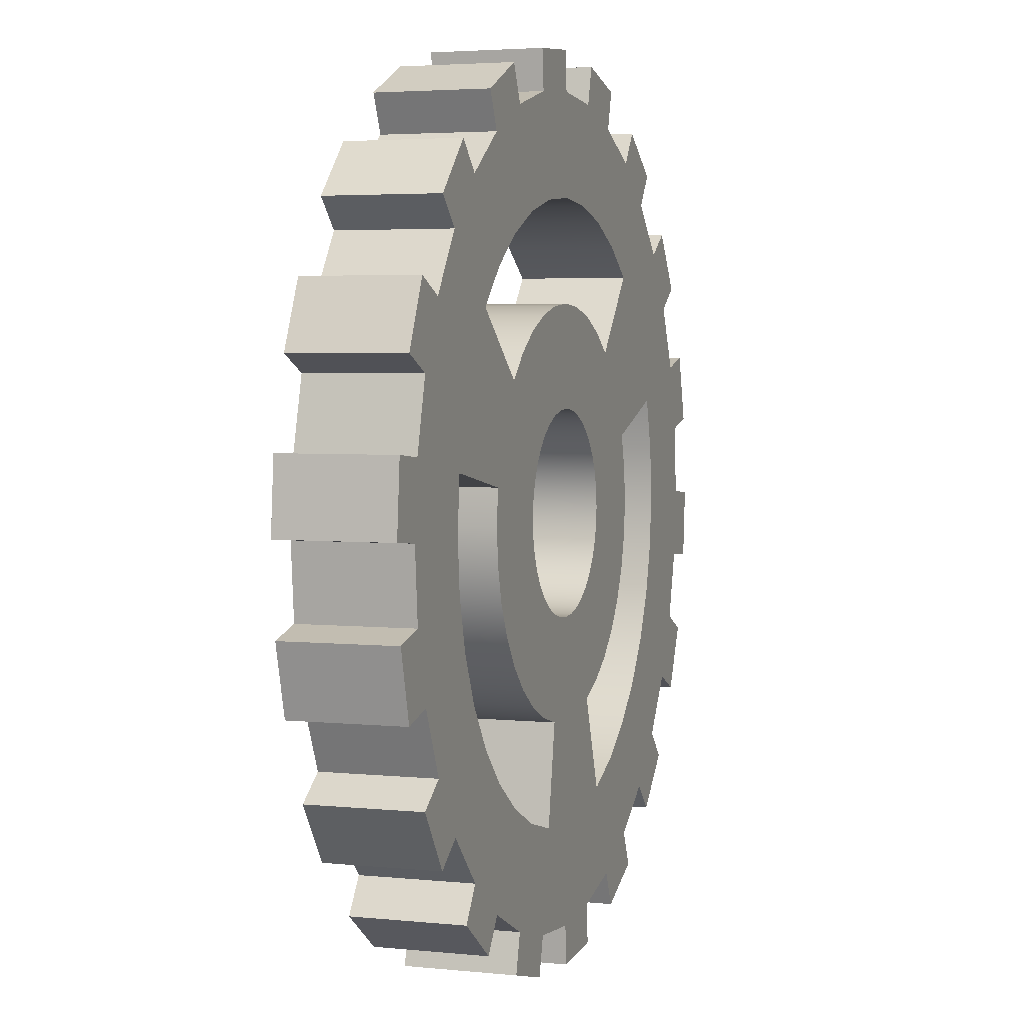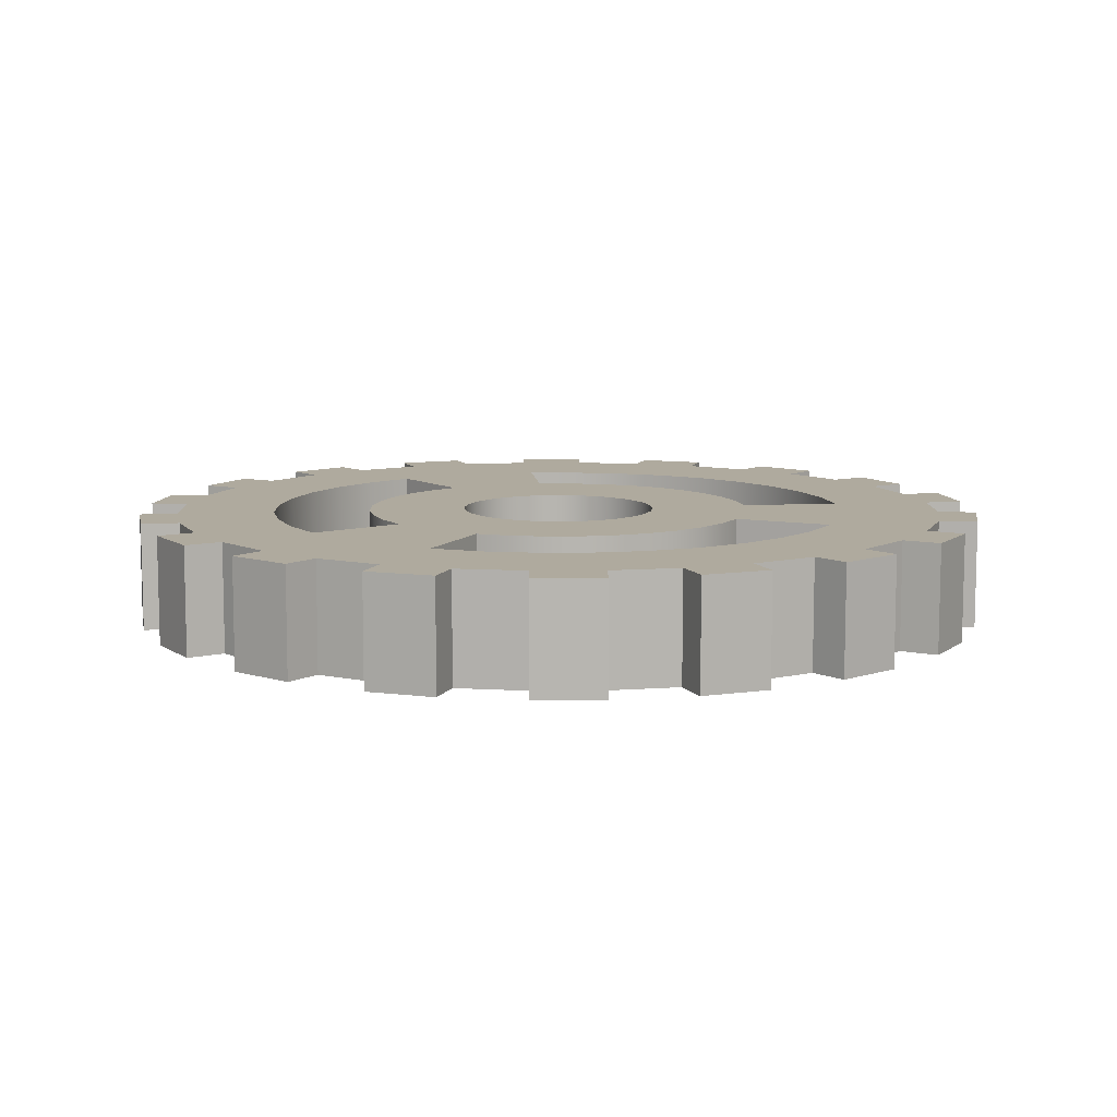
<metadata>
{"format":"obj","ext":"obj","renderer":"f3d","projection":"perspective","resolution":1024,"background":"white","views":[{"elev":3.7,"azim":-71.0,"up":"+Y"},{"elev":9.3,"azim":43.8,"up":"+Z"}]}
</metadata>
<code>
g Cylinder001 메시
v 2.689 0.01449 -0.3459
v 2.648 0.4817 -0.3459
v 2.648 0.4817 0.3889
v 2.689 0.01449 0.3889
v 2.902 0.5498 -0.3461
v 2.78 1.003 -0.346
v 2.781 1.003 0.3888
v 2.902 0.5498 0.3887
v 2.526 0.9348 -0.3458
v 2.328 1.36 -0.3457
v 2.329 1.36 0.3891
v 2.527 0.9348 0.389
v 2.544 1.511 -0.3458
v 2.275 1.895 -0.3456
v 2.275 1.895 0.3892
v 2.544 1.511 0.389
v 2.059 1.744 -0.3454
v 1.727 2.076 -0.3452
v 1.728 2.076 0.3896
v 2.06 1.744 0.3894
v 1.878 2.291 -0.3453
v 1.494 2.56 -0.345
v 1.495 2.56 0.3898
v 1.879 2.291 0.3895
v 1.343 2.345 -0.3449
v 0.9181 2.543 -0.3445
v 0.9187 2.543 0.3903
v 1.344 2.345 0.3899
v 0.9862 2.797 -0.3446
v 0.5331 2.918 -0.3442
v 0.5337 2.918 0.3906
v 0.9868 2.797 0.3902
v 0.465 2.664 -0.3442
v -0.002155 2.705 -0.3438
v -0.001569 2.705 0.391
v 0.4656 2.664 0.3906
v -0.02506 2.967 -0.3438
v -0.4924 2.926 -0.3434
v -0.4918 2.926 0.3914
v -0.02447 2.967 0.391
v -0.4695 2.664 -0.3434
v -0.9225 2.543 -0.3431
v -0.9219 2.543 0.3917
v -0.4689 2.664 0.3914
v -1.034 2.781 -0.343
v -1.459 2.583 -0.3426
v -1.458 2.583 0.3922
v -1.033 2.781 0.3918
v -1.348 2.345 -0.3427
v -1.732 2.076 -0.3424
v -1.731 2.076 0.3924
v -1.347 2.345 0.3921
v -1.918 2.262 -0.3423
v -2.249 1.93 -0.342
v -2.249 1.93 0.3928
v -1.917 2.262 0.3925
v -2.063 1.744 -0.3422
v -2.332 1.36 -0.3419
v -2.332 1.36 0.3929
v -2.063 1.744 0.3926
v -2.571 1.471 -0.3417
v -2.769 1.046 -0.3416
v -2.768 1.046 0.3932
v -2.57 1.471 0.3931
v -2.531 0.9348 -0.3418
v -2.652 0.4817 -0.3417
v -2.651 0.4817 0.3931
v -2.53 0.9348 0.393
v -2.914 0.5046 -0.3415
v -2.955 0.03739 -0.3414
v -2.954 0.03739 0.3934
v -2.913 0.5046 0.3933
v -2.693 0.01449 -0.3417
v -2.652 -0.4528 -0.3417
v -2.651 -0.4528 0.3931
v -2.692 0.01449 0.3931
v -2.906 -0.5208 -0.3415
v -2.785 -0.9739 -0.3416
v -2.784 -0.9739 0.3932
v -2.905 -0.5208 0.3933
v -2.531 -0.9058 -0.3418
v -2.332 -1.331 -0.3419
v -2.332 -1.331 0.3929
v -2.53 -0.9058 0.393
v -2.548 -1.482 -0.3418
v -2.279 -1.866 -0.342
v -2.278 -1.866 0.3928
v -2.547 -1.482 0.393
v -2.063 -1.715 -0.3422
v -1.732 -2.047 -0.3424
v -1.731 -2.047 0.3924
v -2.063 -1.715 0.3926
v -1.883 -2.262 -0.3423
v -1.498 -2.531 -0.3426
v -1.498 -2.531 0.3922
v -1.882 -2.262 0.3925
v -1.348 -2.316 -0.3427
v -0.9225 -2.514 -0.3431
v -0.9219 -2.514 0.3917
v -1.347 -2.316 0.3921
v -0.9906 -2.768 -0.343
v -0.5375 -2.89 -0.3434
v -0.5369 -2.89 0.3914
v -0.99 -2.768 0.3918
v -0.4695 -2.635 -0.3434
v -0.002155 -2.676 -0.3438
v -0.001569 -2.676 0.391
v -0.4689 -2.635 0.3914
v 0.02074 -2.938 -0.3438
v 0.488 -2.897 -0.3442
v 0.4886 -2.897 0.3906
v 0.02133 -2.938 0.391
v 0.465 -2.635 -0.3442
v 0.9181 -2.514 -0.3445
v 0.9187 -2.514 0.3903
v 0.4656 -2.635 0.3906
v 1.029 -2.752 -0.3446
v 1.454 -2.554 -0.345
v 1.455 -2.554 0.3898
v 1.03 -2.752 0.3902
v 1.343 -2.316 -0.3449
v 1.727 -2.047 -0.3452
v 1.728 -2.047 0.3896
v 1.344 -2.316 0.3899
v 1.913 -2.233 -0.3453
v 2.245 -1.901 -0.3456
v 2.246 -1.901 0.3892
v 1.914 -2.233 0.3895
v 2.059 -1.715 -0.3454
v 2.328 -1.331 -0.3457
v 2.329 -1.331 0.3891
v 2.06 -1.715 0.3894
v 2.566 -1.442 -0.3458
v 2.765 -1.017 -0.346
v 2.765 -1.017 0.3888
v 2.567 -1.442 0.389
v 2.526 -0.9058 -0.3458
v 2.648 -0.4528 -0.3459
v 2.648 -0.4528 0.3889
v 2.527 -0.9058 0.389
v 2.91 -0.4757 -0.3461
v 2.951 -0.008505 -0.3462
v 2.951 -0.008505 0.3886
v 2.91 -0.4757 0.3887
v 2.016 0.01449 -0.3454
v 1.985 0.3649 -0.3454
v 1.894 0.7047 -0.3453
v 1.746 1.023 -0.3452
v 1.544 1.312 -0.345
v 1.295 1.56 -0.3448
v 1.007 1.762 -0.3446
v 0.688 1.911 -0.3443
v 0.3482 2.002 -0.3441
v -0.002155 2.032 -0.3438
v -0.3526 2.002 -0.3435
v -0.6924 1.911 -0.3432
v -1.011 1.762 -0.343
v -1.299 1.56 -0.3428
v -1.548 1.312 -0.3426
v -1.75 1.023 -0.3424
v -1.899 0.7047 -0.3423
v -1.99 0.3649 -0.3422
v -2.02 0.01449 -0.3422
v -1.99 -0.336 -0.3422
v -1.899 -0.6757 -0.3423
v -1.75 -0.9946 -0.3424
v -1.548 -1.283 -0.3426
v -1.299 -1.532 -0.3428
v -1.011 -1.733 -0.343
v -0.6924 -1.882 -0.3432
v -0.3526 -1.973 -0.3435
v -0.002155 -2.004 -0.3438
v 0.3482 -1.973 -0.3441
v 0.688 -1.882 -0.3443
v 1.007 -1.733 -0.3446
v 1.295 -1.532 -0.3448
v 1.544 -1.283 -0.345
v 1.746 -0.9946 -0.3452
v 1.894 -0.6757 -0.3453
v 1.985 -0.336 -0.3454
v 1.262 0.4746 -0.3448
v 1.163 0.6872 -0.3447
v 1.028 0.8793 -0.3446
v 0.8626 1.045 -0.3445
v -1.033 0.8793 -0.343
v -1.167 0.6872 -0.3429
v -1.266 0.4746 -0.3428
v -1.327 0.2481 -0.3427
v -0.2358 -1.311 -0.3436
v -0.002155 -1.331 -0.3438
v 0.2314 -1.311 -0.344
v 0.4579 -1.25 -0.3442
v 1.323 0.2481 -0.3449
v 1.343 0.01449 -0.3449
v 0.6705 0.01449 -0.3443
v 0.6603 0.1313 -0.3443
v 0.6299 0.2445 -0.3443
v 0.5804 0.3508 -0.3443
v 0.5131 0.4469 -0.3442
v 0.4302 0.5298 -0.3441
v 0.6705 1.18 -0.3443
v 0.3341 0.597 -0.3441
v 0.4579 1.279 -0.3442
v 0.2279 0.6466 -0.344
v 0.2314 1.339 -0.344
v 0.1146 0.6769 -0.3439
v -0.002155 1.36 -0.3438
v -0.002155 0.6872 -0.3438
v -0.2358 1.339 -0.3436
v -0.119 0.6769 -0.3437
v -0.4624 1.279 -0.3434
v -0.2323 0.6466 -0.3436
v -0.6749 1.18 -0.3433
v -0.3386 0.597 -0.3435
v -0.867 1.045 -0.3431
v -0.4346 0.5298 -0.3435
v -0.5175 0.4469 -0.3434
v -0.5848 0.3508 -0.3433
v -0.6343 0.2445 -0.3433
v -0.6647 0.1313 -0.3433
v -1.348 0.01449 -0.3427
v -0.6749 0.01449 -0.3433
v -1.327 -0.2192 -0.3427
v -0.6647 -0.1023 -0.3433
v -1.266 -0.4457 -0.3428
v -0.6343 -0.2156 -0.3433
v -1.167 -0.6582 -0.3429
v -0.5848 -0.3219 -0.3433
v -1.033 -0.8503 -0.343
v -0.5175 -0.4179 -0.3434
v -0.867 -1.016 -0.3431
v -0.4346 -0.5008 -0.3435
v -0.6749 -1.151 -0.3433
v -0.3386 -0.5681 -0.3435
v -0.4624 -1.25 -0.3434
v -0.2323 -0.6176 -0.3436
v -0.119 -0.648 -0.3437
v -0.002155 -0.6582 -0.3438
v 0.1146 -0.648 -0.3439
v 0.2279 -0.6176 -0.344
v 0.6705 -1.151 -0.3443
v 0.3341 -0.5681 -0.3441
v 0.8626 -1.016 -0.3445
v 0.4302 -0.5008 -0.3441
v 1.028 -0.8503 -0.3446
v 0.5131 -0.4179 -0.3442
v 1.163 -0.6582 -0.3447
v 0.5804 -0.3219 -0.3443
v 1.262 -0.4457 -0.3448
v 0.6299 -0.2156 -0.3443
v 1.323 -0.2192 -0.3449
v 0.6603 -0.1023 -0.3443
v 1.986 0.3649 0.3894
v 2.017 0.01449 0.3894
v 1.895 0.7047 0.3895
v 1.746 1.023 0.3896
v 1.544 1.312 0.3898
v 1.296 1.56 0.39
v 1.007 1.762 0.3902
v 0.6886 1.911 0.3905
v 0.3488 2.002 0.3907
v -0.001569 2.032 0.391
v -0.352 2.002 0.3913
v -0.6918 1.911 0.3916
v -1.011 1.762 0.3918
v -1.299 1.56 0.392
v -1.547 1.312 0.3922
v -1.749 1.023 0.3924
v -1.898 0.7047 0.3925
v -1.989 0.3649 0.3926
v -2.02 0.01449 0.3926
v -1.989 -0.336 0.3926
v -1.898 -0.6757 0.3925
v -1.749 -0.9946 0.3924
v -1.547 -1.283 0.3922
v -1.299 -1.532 0.392
v -1.011 -1.733 0.3918
v -0.6918 -1.882 0.3916
v -0.352 -1.973 0.3913
v -0.001569 -2.004 0.391
v 0.3488 -1.973 0.3907
v 0.6886 -1.882 0.3905
v 1.007 -1.733 0.3902
v 1.296 -1.532 0.39
v 1.544 -1.283 0.3898
v 1.746 -0.9946 0.3896
v 1.895 -0.6758 0.3895
v 1.986 -0.336 0.3894
v 1.164 0.6872 0.3901
v 1.263 0.4746 0.39
v 1.029 0.8793 0.3902
v 0.8632 1.045 0.3903
v -1.167 0.6872 0.3919
v -1.032 0.8793 0.3918
v -1.266 0.4746 0.392
v -1.327 0.2481 0.3921
v -0.001569 -1.331 0.391
v -0.2352 -1.311 0.3912
v 0.232 -1.311 0.3908
v 0.4585 -1.25 0.3906
v 1.344 0.01449 0.3899
v 1.323 0.2481 0.3899
v 0.6609 0.1313 0.3905
v 0.6711 0.01449 0.3905
v 0.6305 0.2445 0.3905
v 0.581 0.3508 0.3905
v 0.5137 0.4469 0.3906
v 0.4308 0.5298 0.3907
v 0.6711 1.18 0.3905
v 0.3347 0.597 0.3907
v 0.4585 1.279 0.3906
v 0.2285 0.6466 0.3908
v 0.232 1.339 0.3908
v 0.1152 0.6769 0.3909
v -0.001569 1.36 0.391
v -0.001569 0.6872 0.391
v -0.2352 1.339 0.3912
v -0.1184 0.6769 0.3911
v -0.4618 1.279 0.3914
v -0.2317 0.6466 0.3912
v -0.6743 1.18 0.3915
v -0.338 0.597 0.3913
v -0.8664 1.045 0.3917
v -0.434 0.5298 0.3913
v -0.5169 0.4469 0.3914
v -0.5842 0.3508 0.3915
v -0.6337 0.2445 0.3915
v -0.6641 0.1313 0.3915
v -1.347 0.01449 0.3921
v -0.6743 0.01449 0.3915
v -1.327 -0.2192 0.3921
v -0.6641 -0.1023 0.3915
v -1.266 -0.4457 0.392
v -0.6337 -0.2156 0.3915
v -1.167 -0.6582 0.3919
v -0.5842 -0.3219 0.3915
v -1.032 -0.8503 0.3918
v -0.5169 -0.4179 0.3914
v -0.8664 -1.016 0.3917
v -0.434 -0.5008 0.3913
v -0.6743 -1.151 0.3915
v -0.338 -0.5681 0.3913
v -0.4618 -1.25 0.3914
v -0.2317 -0.6176 0.3912
v -0.1184 -0.648 0.3911
v -0.001569 -0.6582 0.391
v 0.1152 -0.648 0.3909
v 0.2285 -0.6177 0.3908
v 0.6711 -1.151 0.3905
v 0.3347 -0.5681 0.3907
v 0.8632 -1.016 0.3903
v 0.4308 -0.5008 0.3907
v 1.029 -0.8503 0.3902
v 0.5137 -0.4179 0.3906
v 1.164 -0.6582 0.3901
v 0.581 -0.3219 0.3905
v 1.263 -0.4457 0.39
v 0.6305 -0.2156 0.3905
v 1.323 -0.2192 0.3899
v 0.6609 -0.1023 0.3905
f 1 2 3
f 3 4 1
f 5 6 7
f 7 8 5
f 9 10 11
f 11 12 9
f 13 14 15
f 15 16 13
f 17 18 19
f 19 20 17
f 21 22 23
f 23 24 21
f 25 26 27
f 27 28 25
f 29 30 31
f 31 32 29
f 33 34 35
f 35 36 33
f 37 38 39
f 39 40 37
f 41 42 43
f 43 44 41
f 45 46 47
f 47 48 45
f 49 50 51
f 51 52 49
f 53 54 55
f 55 56 53
f 57 58 59
f 59 60 57
f 61 62 63
f 63 64 61
f 65 66 67
f 67 68 65
f 69 70 71
f 71 72 69
f 73 74 75
f 75 76 73
f 77 78 79
f 79 80 77
f 81 82 83
f 83 84 81
f 85 86 87
f 87 88 85
f 89 90 91
f 91 92 89
f 93 94 95
f 95 96 93
f 97 98 99
f 99 100 97
f 101 102 103
f 103 104 101
f 105 106 107
f 107 108 105
f 109 110 111
f 111 112 109
f 113 114 115
f 115 116 113
f 117 118 119
f 119 120 117
f 121 122 123
f 123 124 121
f 125 126 127
f 127 128 125
f 129 130 131
f 131 132 129
f 133 134 135
f 135 136 133
f 137 138 139
f 139 140 137
f 141 142 143
f 143 144 141
f 2 1 145
f 145 146 2
f 9 2 146
f 146 147 9
f 10 9 147
f 147 148 10
f 17 10 148
f 148 149 17
f 18 17 149
f 149 150 18
f 25 18 150
f 150 151 25
f 26 25 151
f 151 152 26
f 33 26 152
f 152 153 33
f 34 33 153
f 153 154 34
f 41 34 154
f 154 155 41
f 42 41 155
f 155 156 42
f 49 42 156
f 156 157 49
f 50 49 157
f 157 158 50
f 57 50 158
f 158 159 57
f 58 57 159
f 159 160 58
f 65 58 160
f 160 161 65
f 66 65 161
f 161 162 66
f 73 66 162
f 162 163 73
f 74 73 163
f 163 164 74
f 81 74 164
f 164 165 81
f 82 81 165
f 165 166 82
f 89 82 166
f 166 167 89
f 90 89 167
f 167 168 90
f 97 90 168
f 168 169 97
f 98 97 169
f 169 170 98
f 105 98 170
f 170 171 105
f 106 105 171
f 171 172 106
f 113 106 172
f 172 173 113
f 114 113 173
f 173 174 114
f 121 114 174
f 174 175 121
f 122 121 175
f 175 176 122
f 129 122 176
f 176 177 129
f 130 129 177
f 177 178 130
f 137 130 178
f 178 179 137
f 138 137 179
f 179 180 138
f 1 138 180
f 180 145 1
f 148 147 181
f 181 182 148
f 149 148 182
f 182 183 149
f 150 149 183
f 183 184 150
f 160 159 185
f 185 186 160
f 161 160 186
f 186 187 161
f 162 161 187
f 187 188 162
f 172 171 189
f 189 190 172
f 173 172 190
f 190 191 173
f 174 173 191
f 191 192 174
f 193 194 195
f 195 196 193
f 181 193 196
f 196 197 181
f 182 181 197
f 197 198 182
f 183 182 198
f 198 199 183
f 184 183 199
f 199 200 184
f 201 184 200
f 200 202 201
f 203 201 202
f 202 204 203
f 205 203 204
f 204 206 205
f 207 205 206
f 206 208 207
f 209 207 208
f 208 210 209
f 211 209 210
f 210 212 211
f 213 211 212
f 212 214 213
f 215 213 214
f 214 216 215
f 185 215 216
f 216 217 185
f 186 185 217
f 217 218 186
f 187 186 218
f 218 219 187
f 188 187 219
f 219 220 188
f 221 188 220
f 220 222 221
f 223 221 222
f 222 224 223
f 225 223 224
f 224 226 225
f 227 225 226
f 226 228 227
f 229 227 228
f 228 230 229
f 231 229 230
f 230 232 231
f 233 231 232
f 232 234 233
f 235 233 234
f 234 236 235
f 189 235 236
f 236 237 189
f 190 189 237
f 237 238 190
f 191 190 238
f 238 239 191
f 192 191 239
f 239 240 192
f 241 192 240
f 240 242 241
f 243 241 242
f 242 244 243
f 245 243 244
f 244 246 245
f 247 245 246
f 246 248 247
f 249 247 248
f 248 250 249
f 251 249 250
f 250 252 251
f 194 251 252
f 252 195 194
f 4 3 253
f 253 254 4
f 3 12 255
f 255 253 3
f 12 11 256
f 256 255 12
f 11 20 257
f 257 256 11
f 20 19 258
f 258 257 20
f 19 28 259
f 259 258 19
f 28 27 260
f 260 259 28
f 27 36 261
f 261 260 27
f 36 35 262
f 262 261 36
f 35 44 263
f 263 262 35
f 44 43 264
f 264 263 44
f 43 52 265
f 265 264 43
f 52 51 266
f 266 265 52
f 51 60 267
f 267 266 51
f 60 59 268
f 268 267 60
f 59 68 269
f 269 268 59
f 68 67 270
f 270 269 68
f 67 76 271
f 271 270 67
f 76 75 272
f 272 271 76
f 75 84 273
f 273 272 75
f 84 83 274
f 274 273 84
f 83 92 275
f 275 274 83
f 92 91 276
f 276 275 92
f 91 100 277
f 277 276 91
f 100 99 278
f 278 277 100
f 99 108 279
f 279 278 99
f 108 107 280
f 280 279 108
f 107 116 281
f 281 280 107
f 116 115 282
f 282 281 116
f 115 124 283
f 283 282 115
f 124 123 284
f 284 283 124
f 123 132 285
f 285 284 123
f 132 131 286
f 286 285 132
f 131 140 287
f 287 286 131
f 140 139 288
f 288 287 140
f 139 4 254
f 254 288 139
f 255 256 289
f 289 290 255
f 256 257 291
f 291 289 256
f 257 258 292
f 292 291 257
f 267 268 293
f 293 294 267
f 268 269 295
f 295 293 268
f 269 270 296
f 296 295 269
f 279 280 297
f 297 298 279
f 280 281 299
f 299 297 280
f 281 282 300
f 300 299 281
f 301 302 303
f 303 304 301
f 302 290 305
f 305 303 302
f 290 289 306
f 306 305 290
f 289 291 307
f 307 306 289
f 291 292 308
f 308 307 291
f 292 309 310
f 310 308 292
f 309 311 312
f 312 310 309
f 311 313 314
f 314 312 311
f 313 315 316
f 316 314 313
f 315 317 318
f 318 316 315
f 317 319 320
f 320 318 317
f 319 321 322
f 322 320 319
f 321 323 324
f 324 322 321
f 323 294 325
f 325 324 323
f 294 293 326
f 326 325 294
f 293 295 327
f 327 326 293
f 295 296 328
f 328 327 295
f 296 329 330
f 330 328 296
f 329 331 332
f 332 330 329
f 331 333 334
f 334 332 331
f 333 335 336
f 336 334 333
f 335 337 338
f 338 336 335
f 337 339 340
f 340 338 337
f 339 341 342
f 342 340 339
f 341 343 344
f 344 342 341
f 343 298 345
f 345 344 343
f 298 297 346
f 346 345 298
f 297 299 347
f 347 346 297
f 299 300 348
f 348 347 299
f 300 349 350
f 350 348 300
f 349 351 352
f 352 350 349
f 351 353 354
f 354 352 351
f 353 355 356
f 356 354 353
f 355 357 358
f 358 356 355
f 357 359 360
f 360 358 357
f 359 301 304
f 304 360 359
f 3 2 5
f 5 8 3
f 2 9 6
f 6 5 2
f 9 12 7
f 7 6 9
f 12 3 8
f 8 7 12
f 11 10 13
f 13 16 11
f 10 17 14
f 14 13 10
f 17 20 15
f 15 14 17
f 20 11 16
f 16 15 20
f 19 18 21
f 21 24 19
f 18 25 22
f 22 21 18
f 25 28 23
f 23 22 25
f 28 19 24
f 24 23 28
f 27 26 29
f 29 32 27
f 26 33 30
f 30 29 26
f 33 36 31
f 31 30 33
f 36 27 32
f 32 31 36
f 35 34 37
f 37 40 35
f 34 41 38
f 38 37 34
f 41 44 39
f 39 38 41
f 44 35 40
f 40 39 44
f 43 42 45
f 45 48 43
f 42 49 46
f 46 45 42
f 49 52 47
f 47 46 49
f 52 43 48
f 48 47 52
f 51 50 53
f 53 56 51
f 50 57 54
f 54 53 50
f 57 60 55
f 55 54 57
f 60 51 56
f 56 55 60
f 59 58 61
f 61 64 59
f 58 65 62
f 62 61 58
f 65 68 63
f 63 62 65
f 68 59 64
f 64 63 68
f 67 66 69
f 69 72 67
f 66 73 70
f 70 69 66
f 73 76 71
f 71 70 73
f 76 67 72
f 72 71 76
f 75 74 77
f 77 80 75
f 74 81 78
f 78 77 74
f 81 84 79
f 79 78 81
f 84 75 80
f 80 79 84
f 83 82 85
f 85 88 83
f 82 89 86
f 86 85 82
f 89 92 87
f 87 86 89
f 92 83 88
f 88 87 92
f 91 90 93
f 93 96 91
f 90 97 94
f 94 93 90
f 97 100 95
f 95 94 97
f 100 91 96
f 96 95 100
f 99 98 101
f 101 104 99
f 98 105 102
f 102 101 98
f 105 108 103
f 103 102 105
f 108 99 104
f 104 103 108
f 107 106 109
f 109 112 107
f 106 113 110
f 110 109 106
f 113 116 111
f 111 110 113
f 116 107 112
f 112 111 116
f 115 114 117
f 117 120 115
f 114 121 118
f 118 117 114
f 121 124 119
f 119 118 121
f 124 115 120
f 120 119 124
f 123 122 125
f 125 128 123
f 122 129 126
f 126 125 122
f 129 132 127
f 127 126 129
f 132 123 128
f 128 127 132
f 131 130 133
f 133 136 131
f 130 137 134
f 134 133 130
f 137 140 135
f 135 134 137
f 140 131 136
f 136 135 140
f 1 4 143
f 143 142 1
f 4 139 144
f 144 143 4
f 139 138 141
f 141 144 139
f 138 1 142
f 142 141 138
f 252 250 358
f 358 360 252
f 250 248 356
f 356 358 250
f 248 246 354
f 354 356 248
f 246 244 352
f 352 354 246
f 244 242 350
f 350 352 244
f 242 240 348
f 348 350 242
f 240 239 347
f 347 348 240
f 239 238 346
f 346 347 239
f 238 237 345
f 345 346 238
f 237 236 344
f 344 345 237
f 236 234 342
f 342 344 236
f 234 232 340
f 340 342 234
f 232 230 338
f 338 340 232
f 230 228 336
f 336 338 230
f 228 226 334
f 334 336 228
f 226 224 332
f 332 334 226
f 224 222 330
f 330 332 224
f 222 220 328
f 328 330 222
f 220 219 327
f 327 328 220
f 219 218 326
f 326 327 219
f 218 217 325
f 325 326 218
f 217 216 324
f 324 325 217
f 216 214 322
f 322 324 216
f 214 212 320
f 320 322 214
f 212 210 318
f 318 320 212
f 210 208 316
f 316 318 210
f 208 206 314
f 314 316 208
f 206 204 312
f 312 314 206
f 204 202 310
f 310 312 204
f 202 200 308
f 308 310 202
f 200 199 307
f 307 308 200
f 199 198 306
f 306 307 199
f 198 197 305
f 305 306 198
f 197 196 303
f 303 305 197
f 196 195 304
f 304 303 196
f 195 252 360
f 360 304 195
f 147 146 253
f 253 255 147
f 146 145 254
f 254 253 146
f 145 180 288
f 288 254 145
f 180 179 287
f 287 288 180
f 179 178 286
f 286 287 179
f 178 177 285
f 285 286 178
f 177 176 284
f 284 285 177
f 176 175 283
f 283 284 176
f 175 174 282
f 282 283 175
f 174 192 300
f 300 282 174
f 192 241 349
f 349 300 192
f 241 243 351
f 351 349 241
f 243 245 353
f 353 351 243
f 245 247 355
f 355 353 245
f 247 249 357
f 357 355 247
f 249 251 359
f 359 357 249
f 251 194 301
f 301 359 251
f 194 193 302
f 302 301 194
f 193 181 290
f 290 302 193
f 181 147 255
f 255 290 181
f 151 150 258
f 258 259 151
f 150 184 292
f 292 258 150
f 184 201 309
f 309 292 184
f 201 203 311
f 311 309 201
f 203 205 313
f 313 311 203
f 205 207 315
f 315 313 205
f 207 209 317
f 317 315 207
f 209 211 319
f 319 317 209
f 211 213 321
f 321 319 211
f 213 215 323
f 323 321 213
f 215 185 294
f 294 323 215
f 185 159 267
f 267 294 185
f 159 158 266
f 266 267 159
f 158 157 265
f 265 266 158
f 157 156 264
f 264 265 157
f 156 155 263
f 263 264 156
f 155 154 262
f 262 263 155
f 154 153 261
f 261 262 154
f 153 152 260
f 260 261 153
f 152 151 259
f 259 260 152
f 171 170 278
f 278 279 171
f 170 169 277
f 277 278 170
f 169 168 276
f 276 277 169
f 168 167 275
f 275 276 168
f 167 166 274
f 274 275 167
f 166 165 273
f 273 274 166
f 165 164 272
f 272 273 165
f 164 163 271
f 271 272 164
f 163 162 270
f 270 271 163
f 162 188 296
f 296 270 162
f 188 221 329
f 329 296 188
f 221 223 331
f 331 329 221
f 223 225 333
f 333 331 223
f 225 227 335
f 335 333 225
f 227 229 337
f 337 335 227
f 229 231 339
f 339 337 229
f 231 233 341
f 341 339 231
f 233 235 343
f 343 341 233
f 235 189 298
f 298 343 235
f 189 171 279
f 279 298 189

</code>
